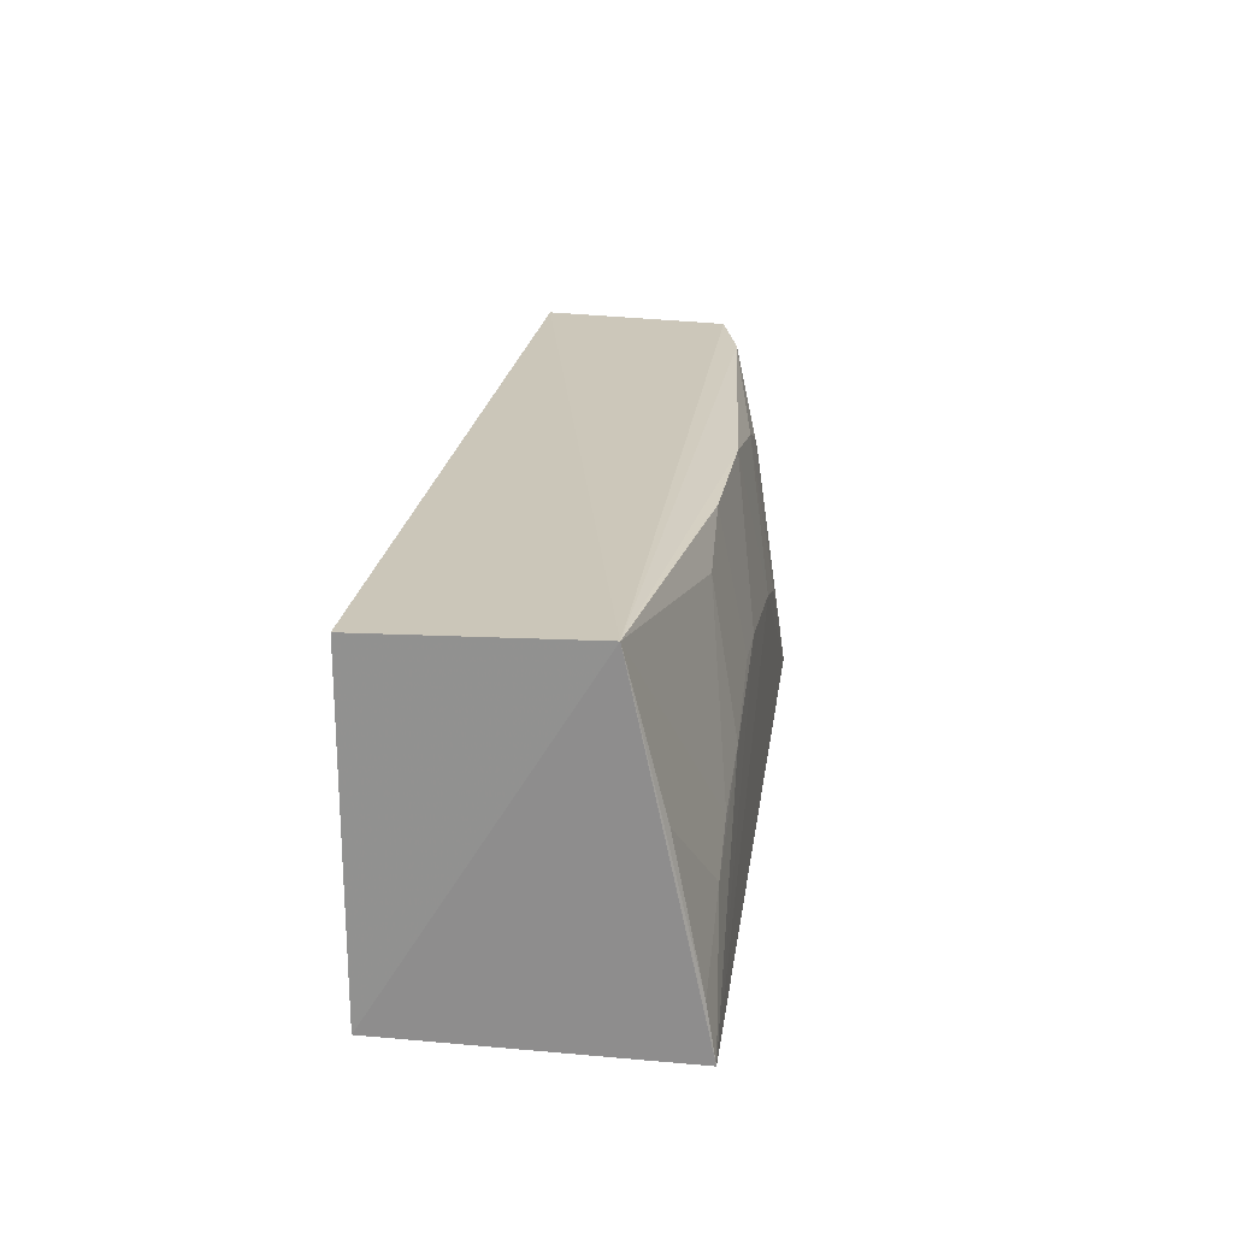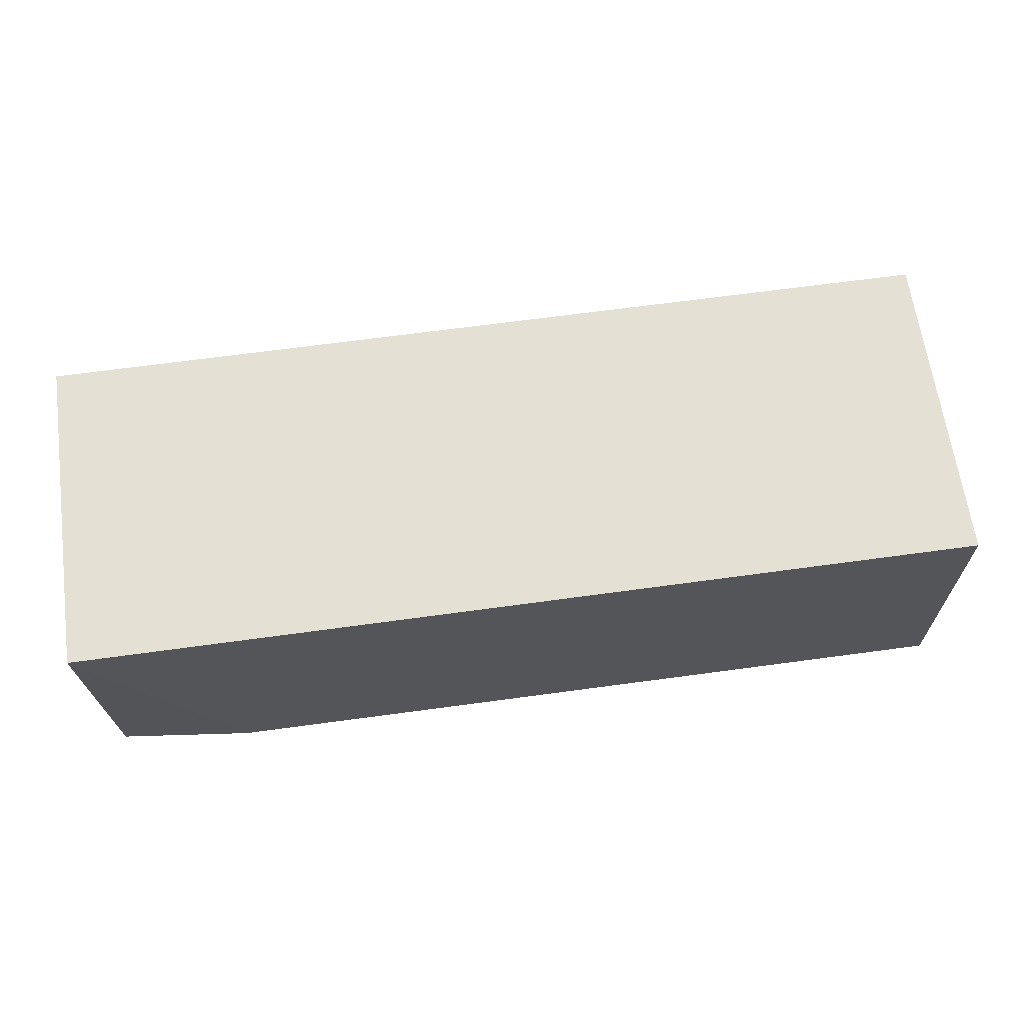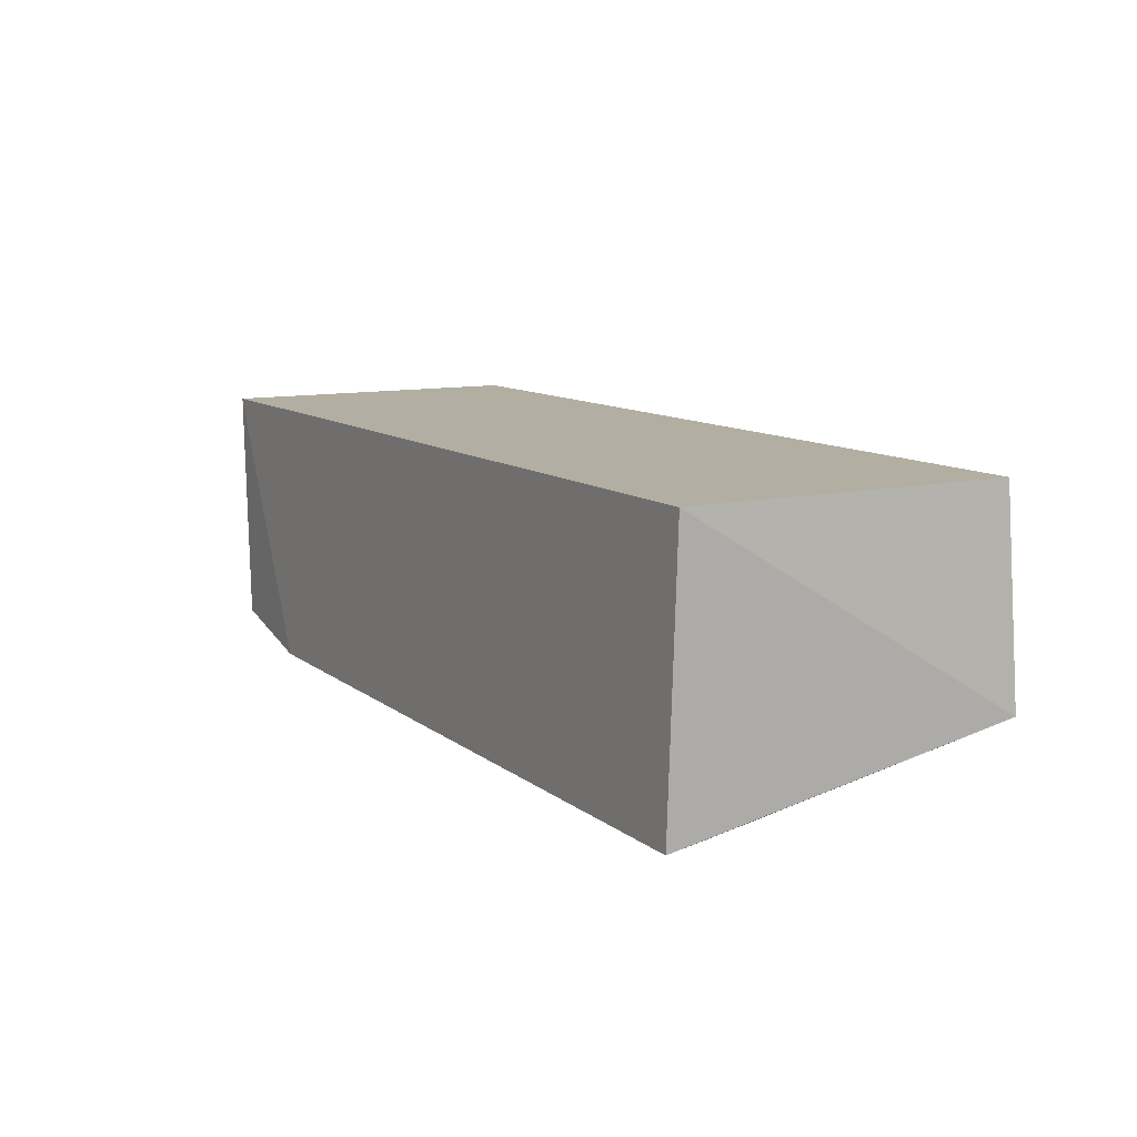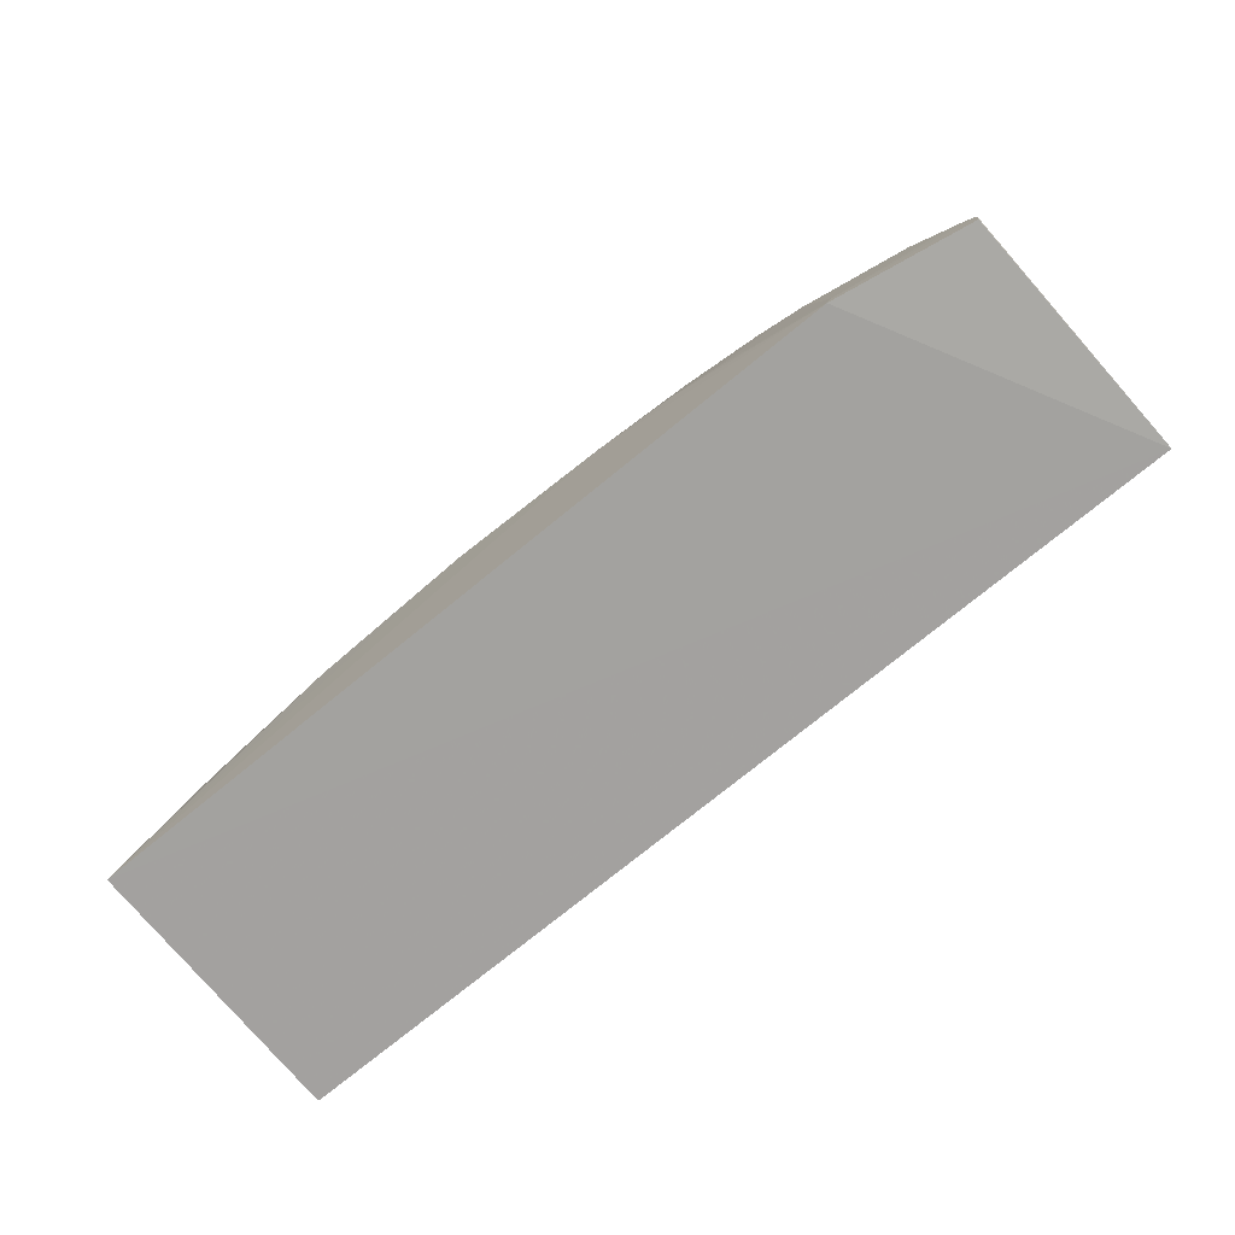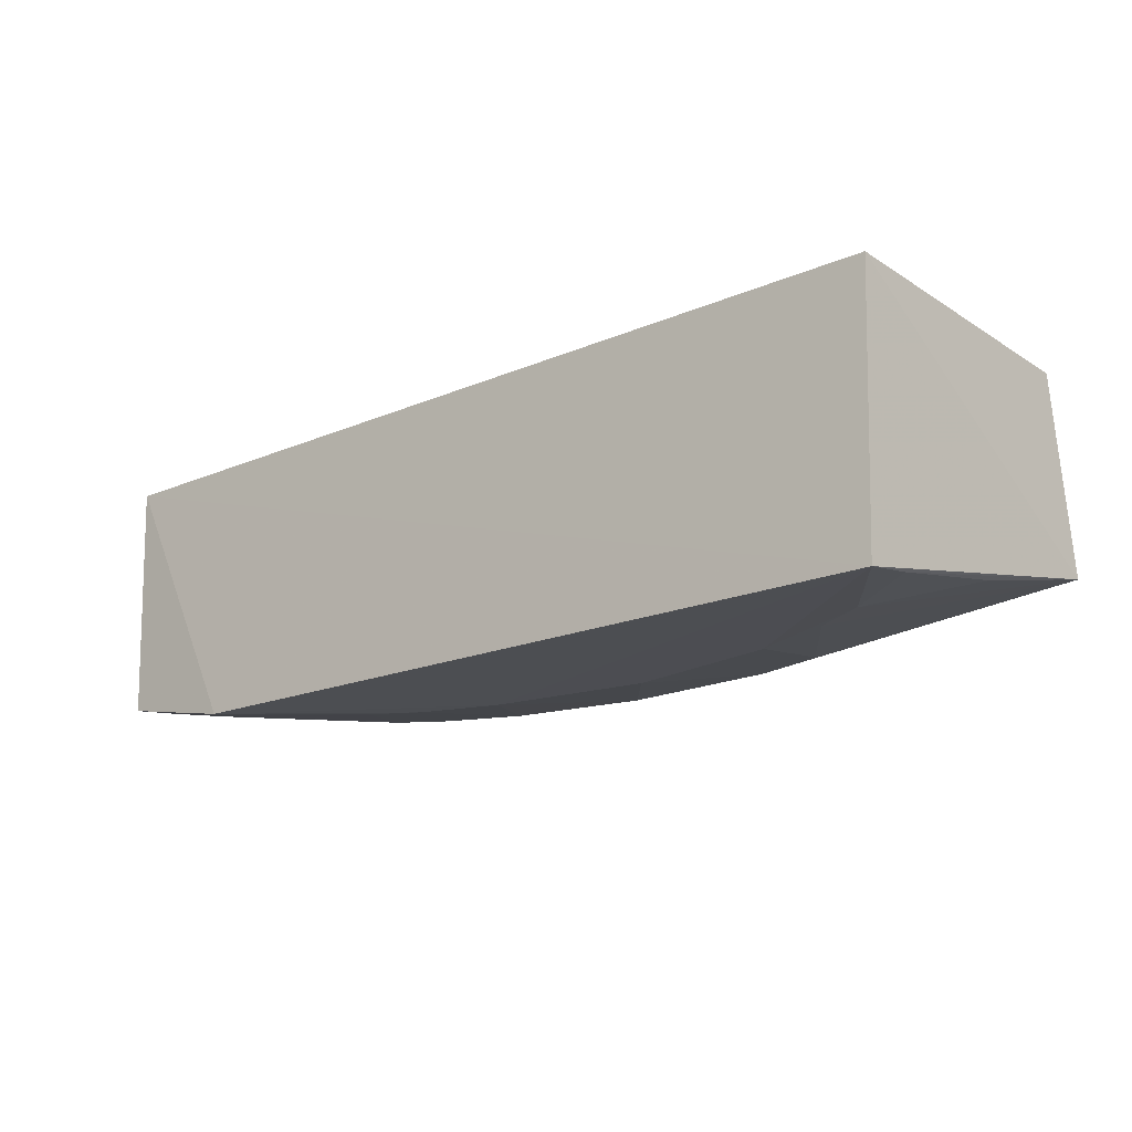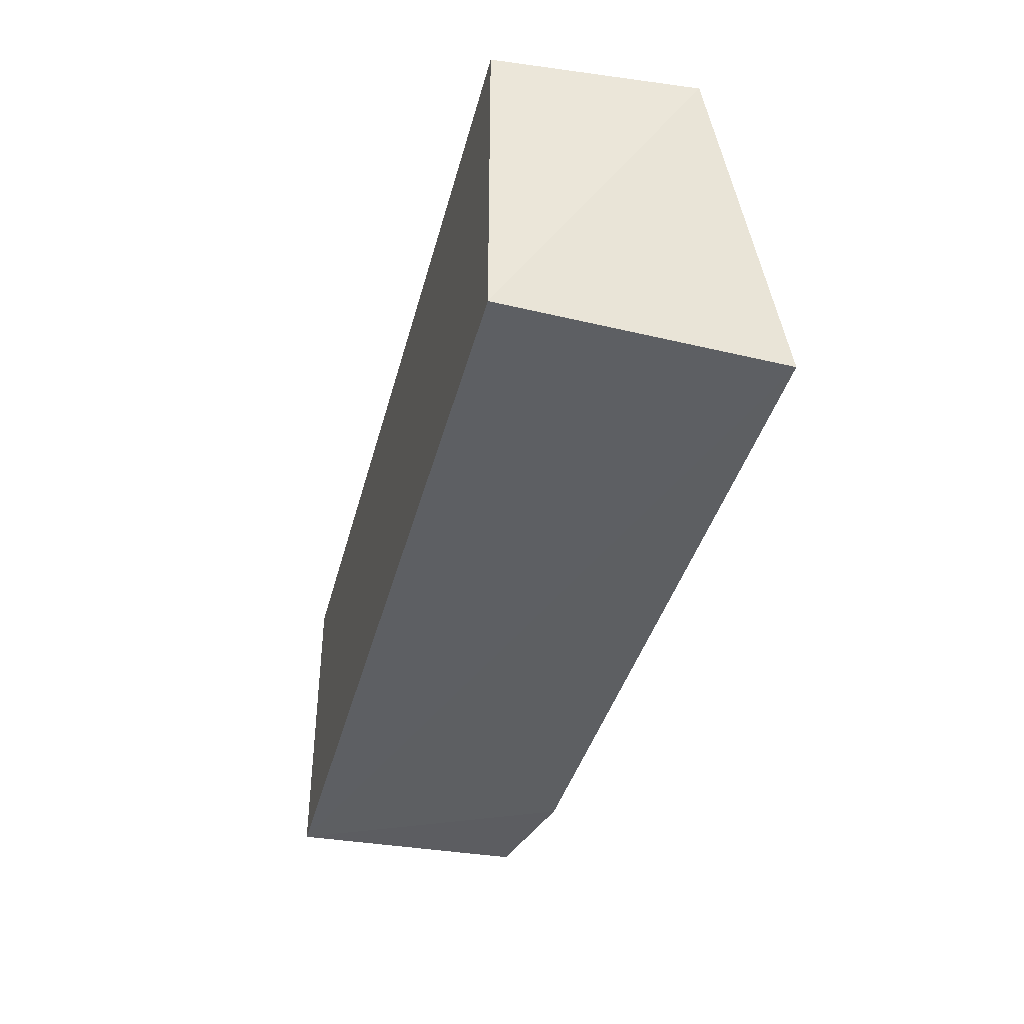
<metadata>
{"format":"obj","ext":"obj","renderer":"f3d","projection":"perspective","resolution":1024,"background":"white","views":[{"elev":21.8,"azim":-82.1,"up":"+Z"},{"elev":65.4,"azim":172.1,"up":"+Y"},{"elev":10.7,"azim":-119.7,"up":"+Y"},{"elev":-73.2,"azim":39.6,"up":"+Z"},{"elev":-18.1,"azim":-140.4,"up":"+Y"},{"elev":-39.4,"azim":-104.3,"up":"+Z"}]}
</metadata>
<code>
v 0.03245 -0.02705 0.04451
v 0.03192 -0.03919 0.04424
v 0.03245 -0.02705 0.02356
v -0.0269 -0.02705 0.02356
v -0.02756 -0.04019 0.04509
v 0.03202 -0.04239 0.02693
v -0.0269 -0.02705 0.04451
v 0.004328 -0.04258 0.04393
v -0.02659 -0.04468 0.02316
v 0.02176 -0.04239 0.03887
v 0.02682 -0.04055 0.04407
v 0.02335 -0.04447 0.02319
v -0.01293 -0.04429 0.03361
v 0.01322 -0.0426 0.04214
v 0.0286 -0.04058 0.0424
v 0.03182 -0.04286 0.02358
v 0.03012 -0.0423 0.03009
v -0.01103 -0.04262 0.04223
v -0.02143 -0.04419 0.0302
v 0.007926 -0.04428 0.03378
v 0.01851 -0.04248 0.04049
v 0.03179 -0.04068 0.03716
v 0.02368 -0.04416 0.02511
v -0.002544 -0.04423 0.03549
v -0.005843 -0.04241 0.04411
v -0.0266 -0.04236 0.03569
v -0.01793 -0.04417 0.03207
v 0.01321 -0.04427 0.03208
v -0.005911 -0.04414 0.03551
v -0.0265 -0.04411 0.02664
v 0.0163 -0.04425 0.03034
f 1 3 4
f 5 2 1
f 6 1 2
f 6 3 1
f 7 5 1
f 7 1 4
f 7 4 5
f 9 5 4
f 9 4 3
f 11 2 5
f 11 5 8
f 12 9 3
f 14 11 8
f 15 11 10
f 15 2 11
f 16 12 3
f 16 3 6
f 16 6 12
f 17 15 10
f 17 6 15
f 19 9 13
f 20 9 12
f 20 14 8
f 21 10 11
f 21 11 14
f 22 15 6
f 22 6 2
f 22 2 15
f 23 12 6
f 23 6 17
f 23 17 10
f 24 20 8
f 24 13 9
f 24 9 20
f 25 8 5
f 25 5 18
f 25 24 8
f 26 19 5
f 27 18 5
f 27 5 19
f 27 19 13
f 27 13 18
f 28 21 14
f 28 14 20
f 28 20 12
f 29 13 24
f 29 24 25
f 29 25 18
f 29 18 13
f 30 26 5
f 30 5 9
f 30 9 19
f 30 19 26
f 31 10 21
f 31 21 28
f 31 23 10
f 31 28 12
f 31 12 23

</code>
